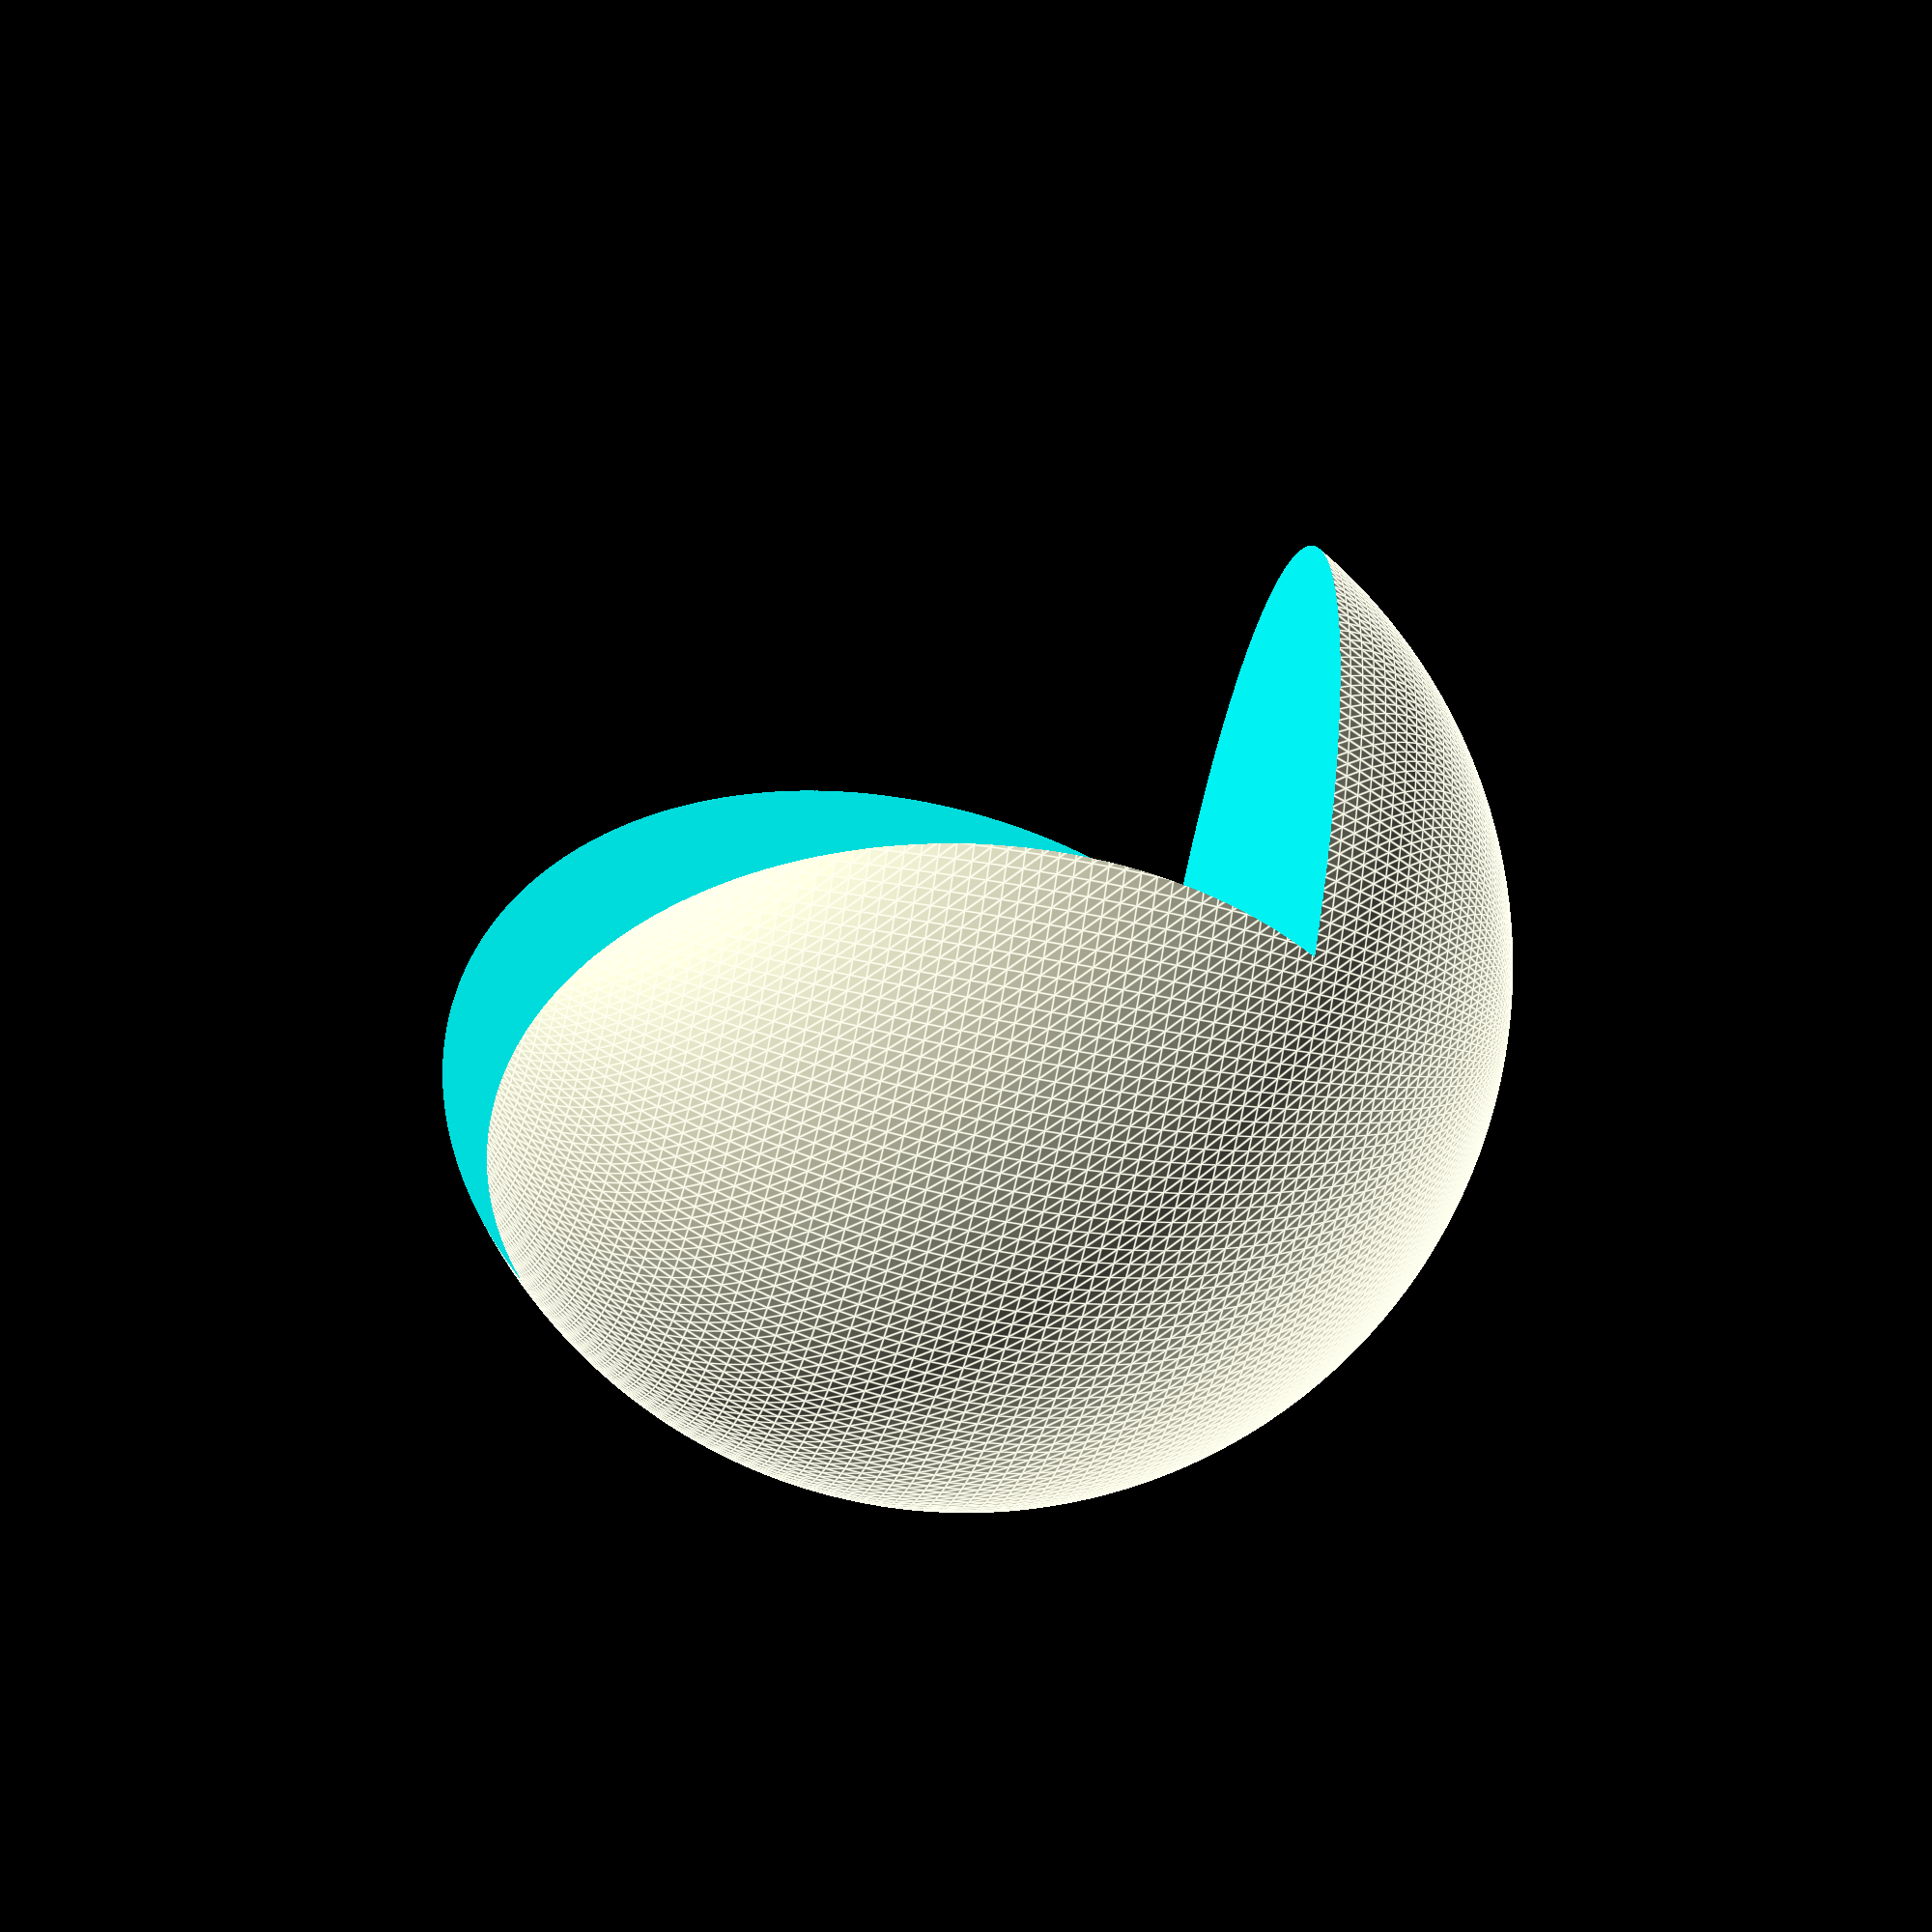
<openscad>
sphere_radius = 30;
mag_dia = 6;
mag_height = 3;

clearance = 1.2;

radius = mag_dia * clearance / 2;
height = mag_height * clearance;
trans = sphere_radius/2*(-1);

difference() {
    sphere(sphere_radius,$fn=200);
    translate ([trans,trans,trans])cube(sphere_radius*2);

    translate ([0,0,trans]) rotate([180,0,0]) cylinder(height,radius,radius);
    translate ([0,trans,0]) rotate([90,0,0]) cylinder(height,radius,radius);
    translate ([trans,0,0]) rotate([0,270,0]) cylinder(height,radius,radius);
}

</openscad>
<views>
elev=227.9 azim=185.1 roll=103.2 proj=o view=edges
</views>
